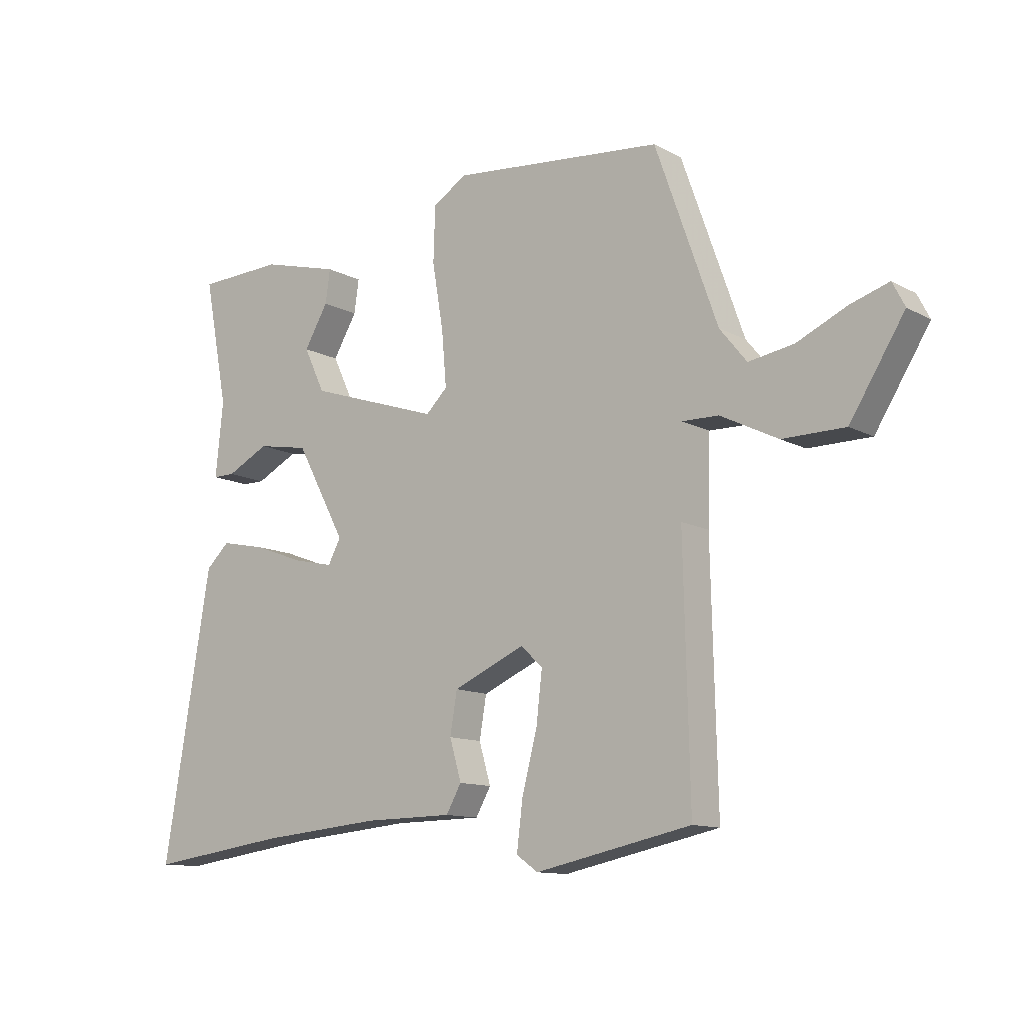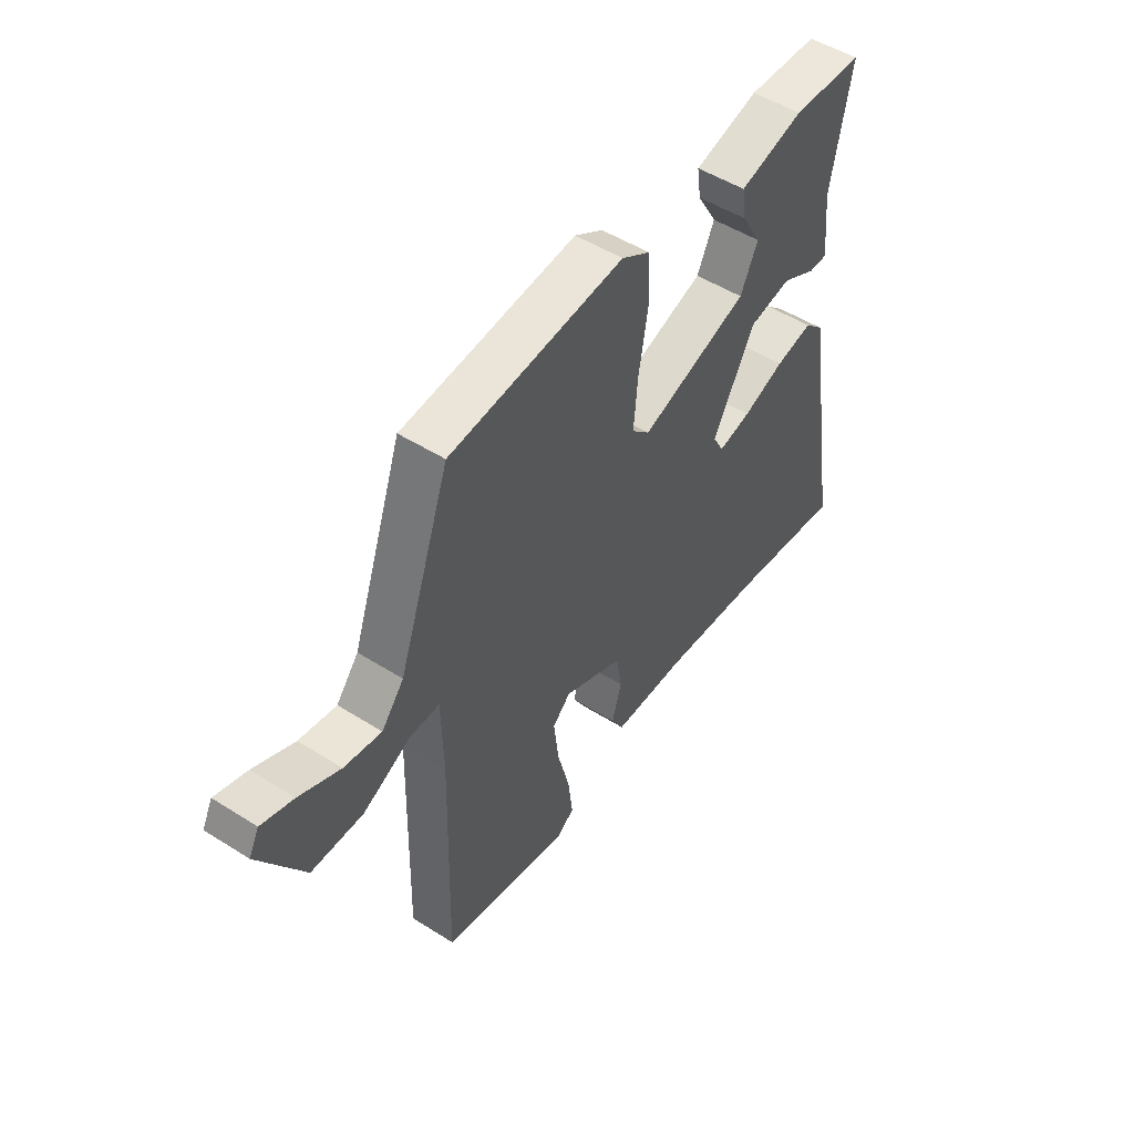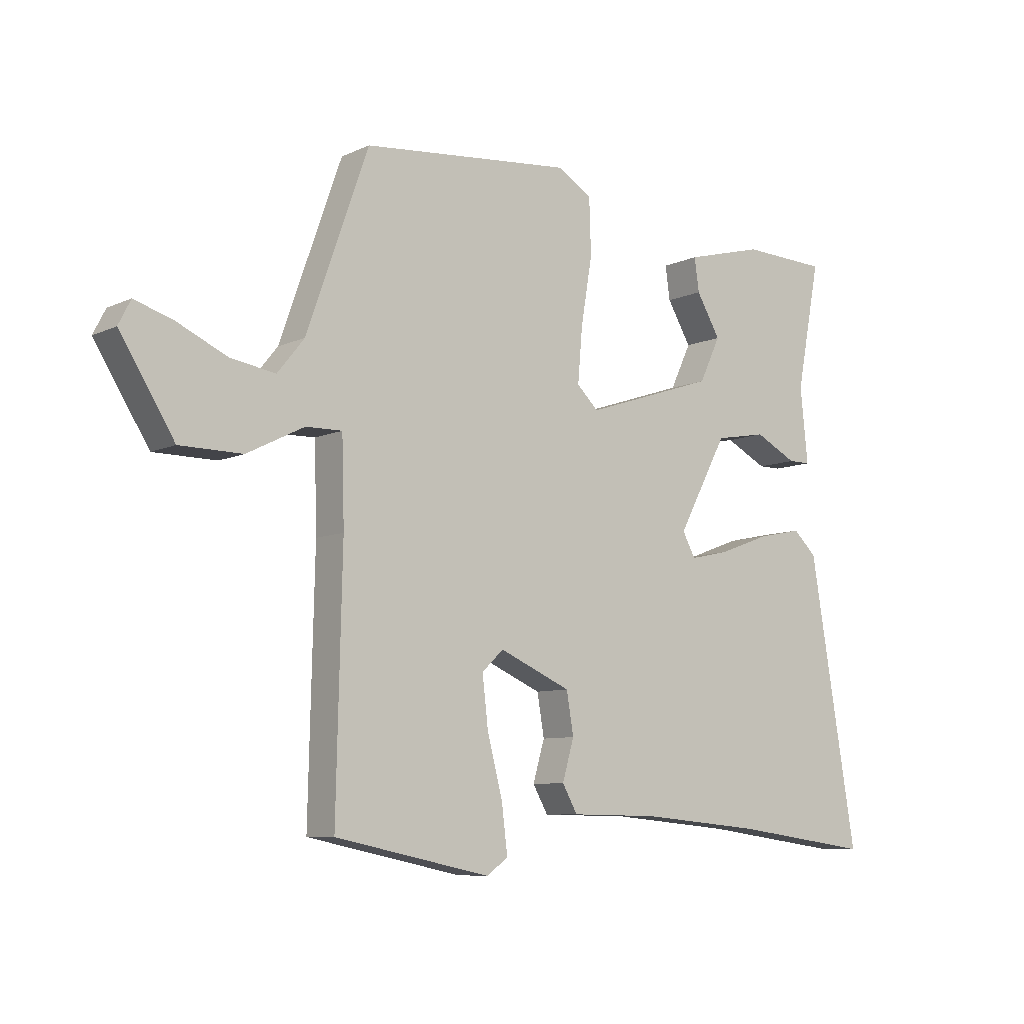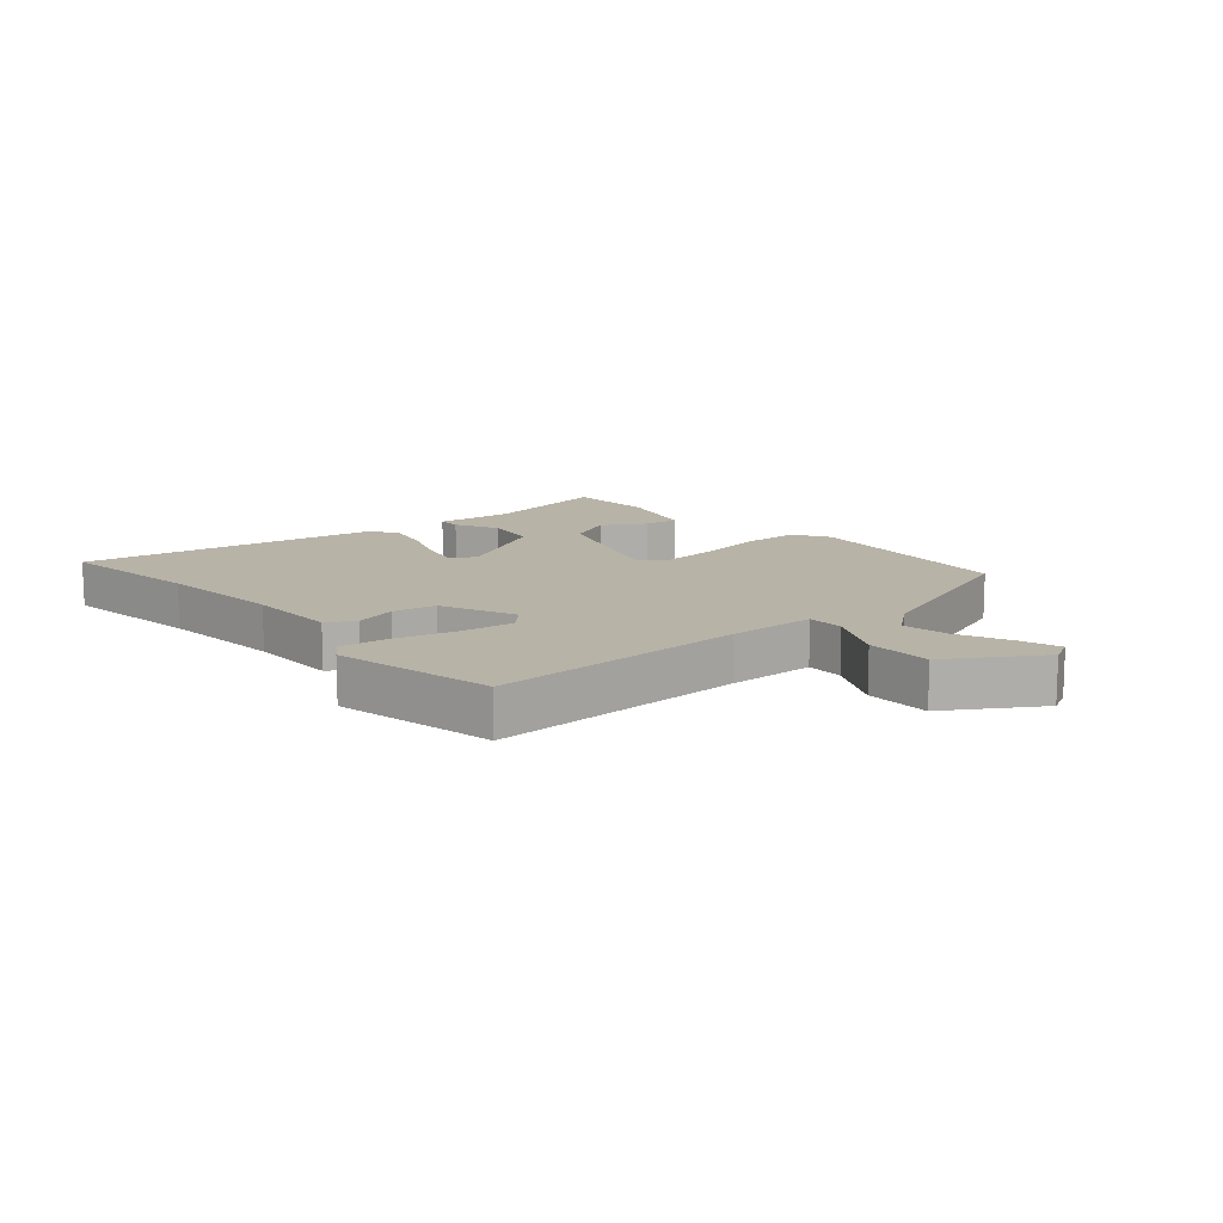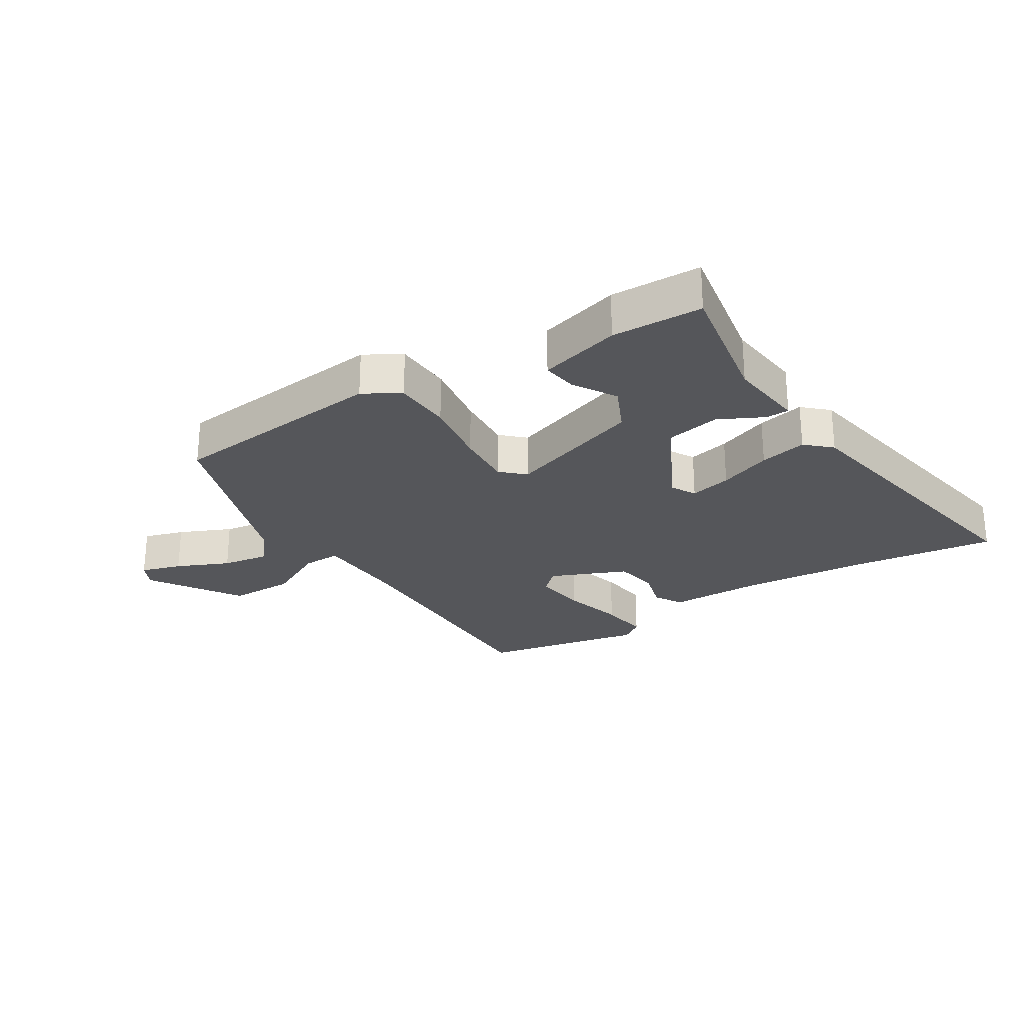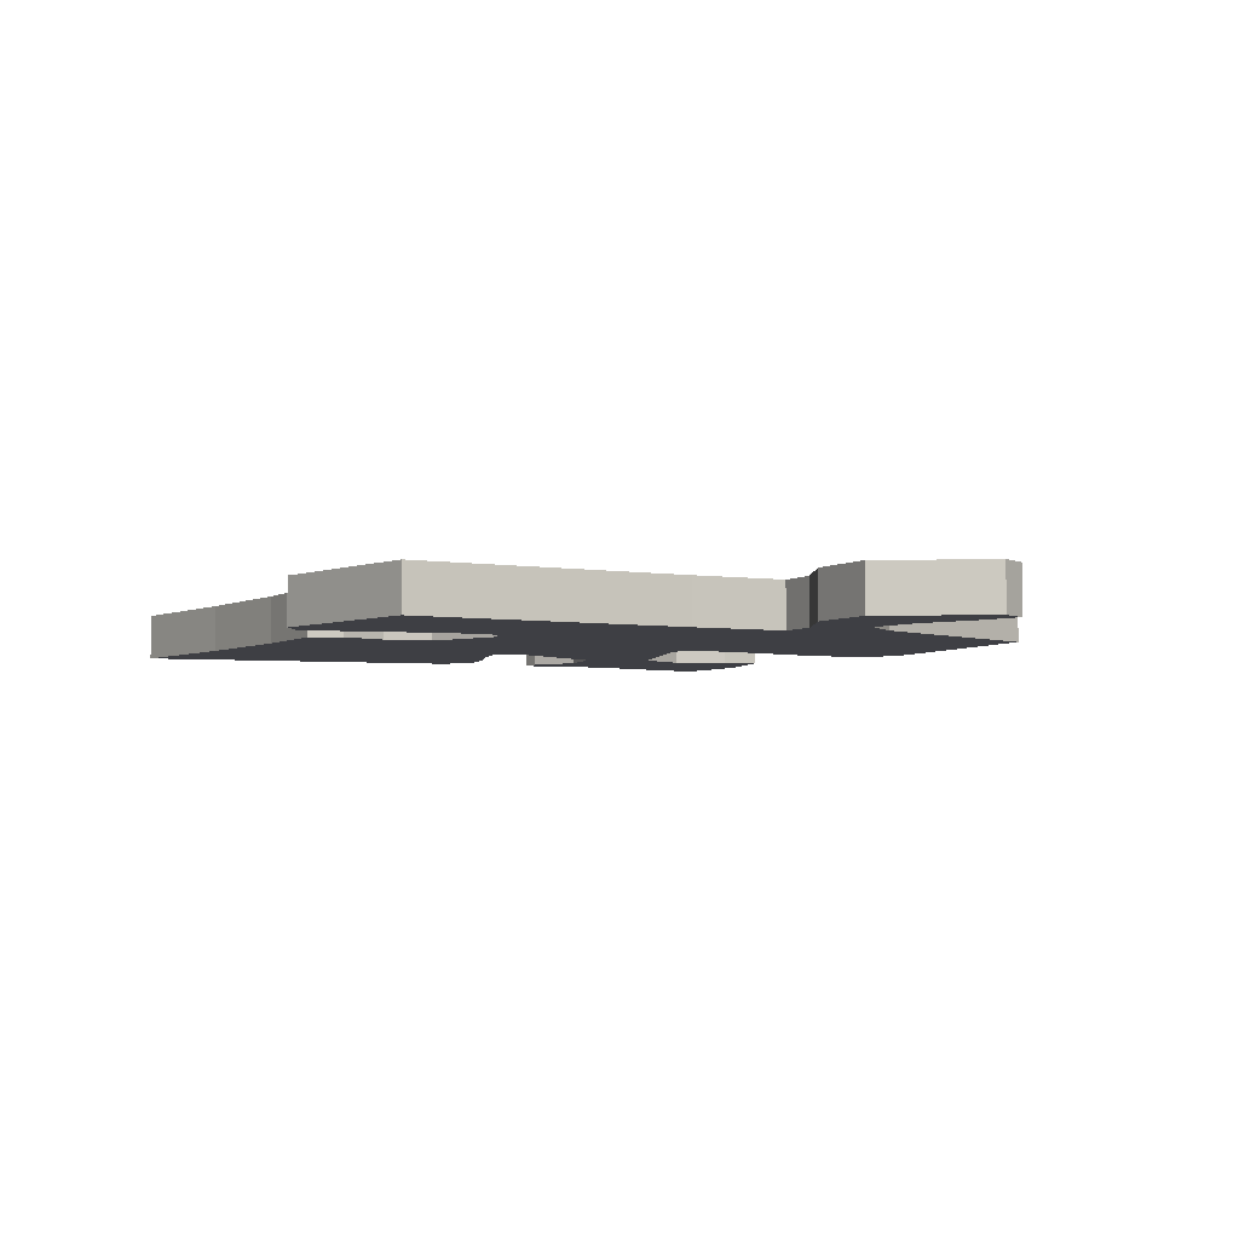
<metadata>
{"format":"obj","ext":"obj","renderer":"f3d","projection":"perspective","resolution":1024,"background":"white","views":[{"elev":-11.8,"azim":-141.9,"up":"+Z"},{"elev":50.4,"azim":-55.2,"up":"+Z"},{"elev":-8.1,"azim":-38.4,"up":"+Z"},{"elev":12.9,"azim":-130.6,"up":"+Y"},{"elev":-25.9,"azim":32.8,"up":"+Y"},{"elev":-4.4,"azim":-117.6,"up":"+Y"}]}
</metadata>
<code>
v -0.466 0.07 -0.488
v -0.456 0.07 -0.065
v -0.46 0.07 0.08
v -0.522 0.07 0.079
v -0.62 0.07 0.03
v -0.727 0.07 0.031
v -0.82 0.07 0.18
v -0.799 0.07 0.221
v -0.733 0.07 0.2
v -0.648 0.07 0.161
v -0.571 0.07 0.148
v -0.525 0.07 0.205
v -0.419 0.07 0.505
v -0.059 0.07 0.539
v 0 0.07 0.503
v 0.003 0.07 0.408
v -0.016 0.07 0.295
v -0.024 0.07 0.201
v 0.013 0.07 0.165
v 0.237 0.07 0.239
v 0.273 0.07 0.315
v 0.232 0.07 0.385
v 0.224 0.07 0.442
v 0.357 0.07 0.477
v 0.504 0.07 0.471
v 0.463 0.07 0.256
v 0.476 0.07 0.129
v 0.438 0.07 0.129
v 0.366 0.07 0.166
v 0.278 0.07 0.15
v 0.193 0.07 -0.009
v 0.215 0.07 -0.05
v 0.283 0.07 -0.035
v 0.369 0.07 -0.003
v 0.446 0.07 0.013
v 0.486 0.07 -0.025
v 0.567 0.07 -0.509
v 0.328 0.07 -0.476
v 0.12 0.07 -0.457
v -0.031 0.07 -0.455
v -0.057 0.07 -0.409
v -0.037 0.07 -0.34
v -0.049 0.07 -0.269
v -0.172 0.07 -0.215
v -0.209 0.07 -0.25
v -0.199 0.07 -0.336
v -0.173 0.07 -0.437
v -0.163 0.07 -0.518
v -0.2 0.07 -0.544
v -0.466 0 -0.488
v -0.456 0 -0.065
v -0.46 0 0.08
v -0.522 0 0.079
v -0.62 0 0.03
v -0.727 0 0.031
v -0.82 0 0.18
v -0.799 0 0.221
v -0.733 0 0.2
v -0.648 0 0.161
v -0.571 0 0.148
v -0.525 0 0.205
v -0.419 0 0.505
v -0.059 0 0.539
v 0 0 0.503
v 0.003 0 0.408
v -0.016 0 0.295
v -0.024 0 0.201
v 0.013 0 0.165
v 0.237 0 0.239
v 0.273 0 0.315
v 0.232 0 0.385
v 0.224 0 0.442
v 0.357 0 0.477
v 0.504 0 0.471
v 0.463 0 0.256
v 0.476 0 0.129
v 0.438 0 0.129
v 0.366 0 0.166
v 0.278 0 0.15
v 0.193 0 -0.009
v 0.215 0 -0.05
v 0.283 0 -0.035
v 0.369 0 -0.003
v 0.446 0 0.013
v 0.486 0 -0.025
v 0.567 0 -0.509
v 0.328 0 -0.476
v 0.12 0 -0.457
v -0.031 0 -0.455
v -0.057 0 -0.409
v -0.037 0 -0.34
v -0.049 0 -0.269
v -0.172 0 -0.215
v -0.209 0 -0.25
v -0.199 0 -0.336
v -0.173 0 -0.437
v -0.163 0 -0.518
v -0.2 0 -0.544
f 46 47 48 49
f 45 46 49 1
f 44 45 1 2
f 43 44 2 3
f 39 40 41 42
f 38 39 42 43
f 37 38 43 3
f 33 34 35 36
f 32 33 36 37
f 26 27 28 29
f 26 29 30
f 25 26 30
f 24 25 30
f 21 22 23 24
f 20 21 24 30
f 19 20 30 31
f 14 15 16 17
f 12 13 14 17
f 11 12 17 18
f 7 8 9 10
f 7 10 11
f 4 5 6 7
f 3 4 7 11
f 32 37 3 11
f 19 31 32 11
f 11 18 19
f 98 97 96 95
f 50 98 95 94
f 51 50 94 93
f 52 51 93 92
f 91 90 89 88
f 92 91 88 87
f 52 92 87 86
f 85 84 83 82
f 86 85 82 81
f 78 77 76 75
f 79 78 75
f 79 75 74
f 79 74 73
f 73 72 71 70
f 79 73 70 69
f 80 79 69 68
f 66 65 64 63
f 66 63 62 61
f 67 66 61 60
f 59 58 57 56
f 60 59 56
f 56 55 54 53
f 60 56 53 52
f 60 52 86 81
f 60 81 80 68
f 68 67 60
f 1 50 51 2
f 2 51 52 3
f 3 52 53 4
f 4 53 54 5
f 5 54 55 6
f 6 55 56 7
f 7 56 57 8
f 8 57 58 9
f 9 58 59 10
f 10 59 60 11
f 11 60 61 12
f 12 61 62 13
f 13 62 63 14
f 14 63 64 15
f 15 64 65 16
f 16 65 66 17
f 17 66 67 18
f 18 67 68 19
f 19 68 69 20
f 20 69 70 21
f 21 70 71 22
f 22 71 72 23
f 23 72 73 24
f 24 73 74 25
f 25 74 75 26
f 26 75 76 27
f 27 76 77 28
f 28 77 78 29
f 29 78 79 30
f 30 79 80 31
f 31 80 81 32
f 32 81 82 33
f 33 82 83 34
f 34 83 84 35
f 35 84 85 36
f 36 85 86 37
f 37 86 87 38
f 38 87 88 39
f 39 88 89 40
f 40 89 90 41
f 41 90 91 42
f 42 91 92 43
f 43 92 93 44
f 44 93 94 45
f 45 94 95 46
f 46 95 96 47
f 47 96 97 48
f 48 97 98 49
f 49 98 50 1

</code>
